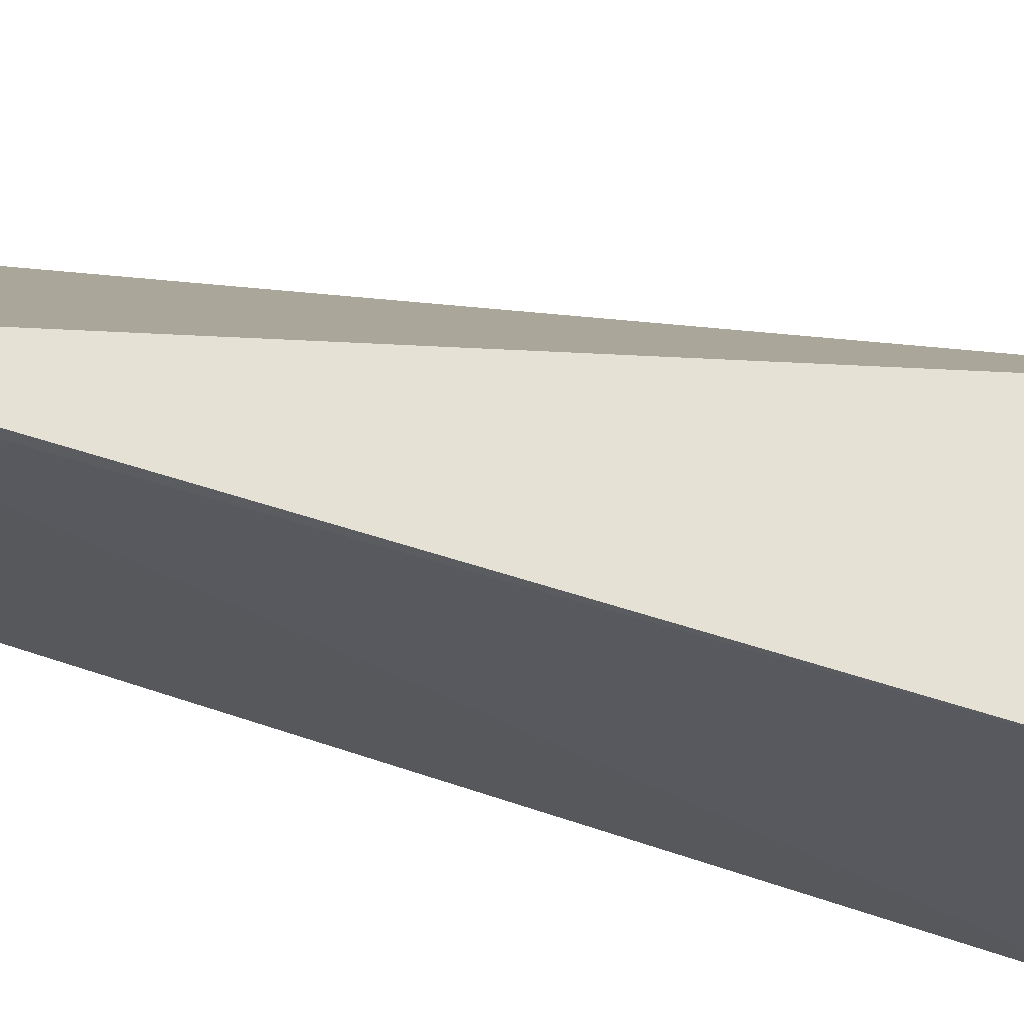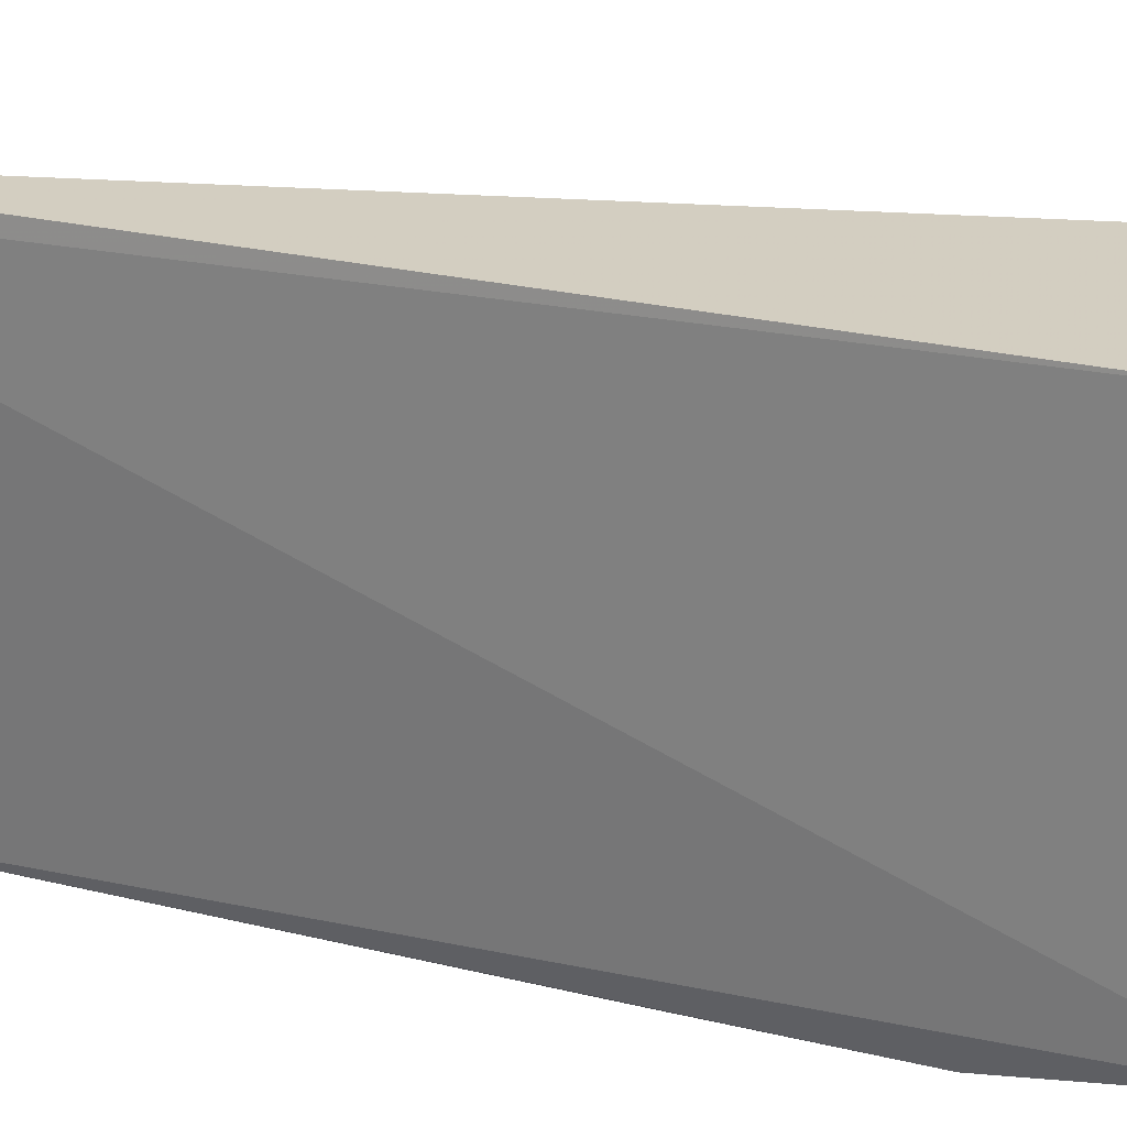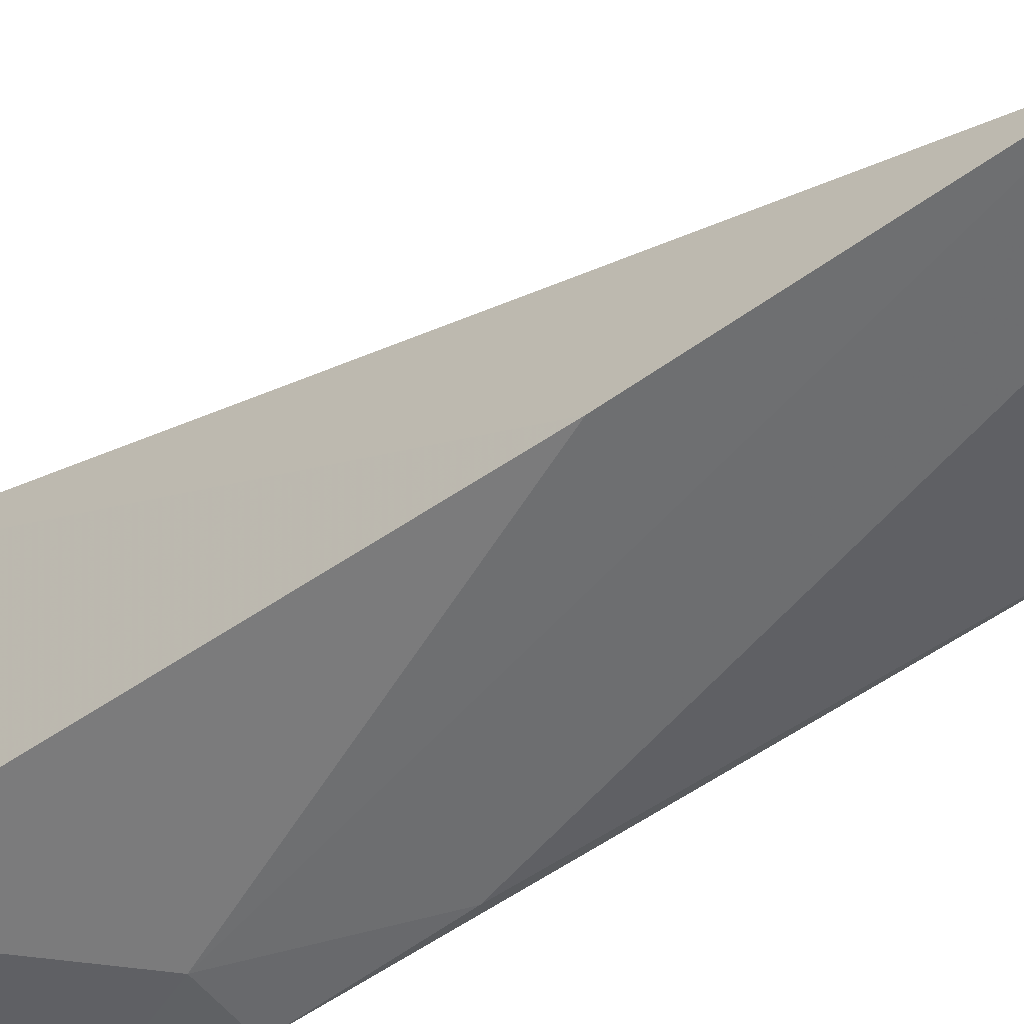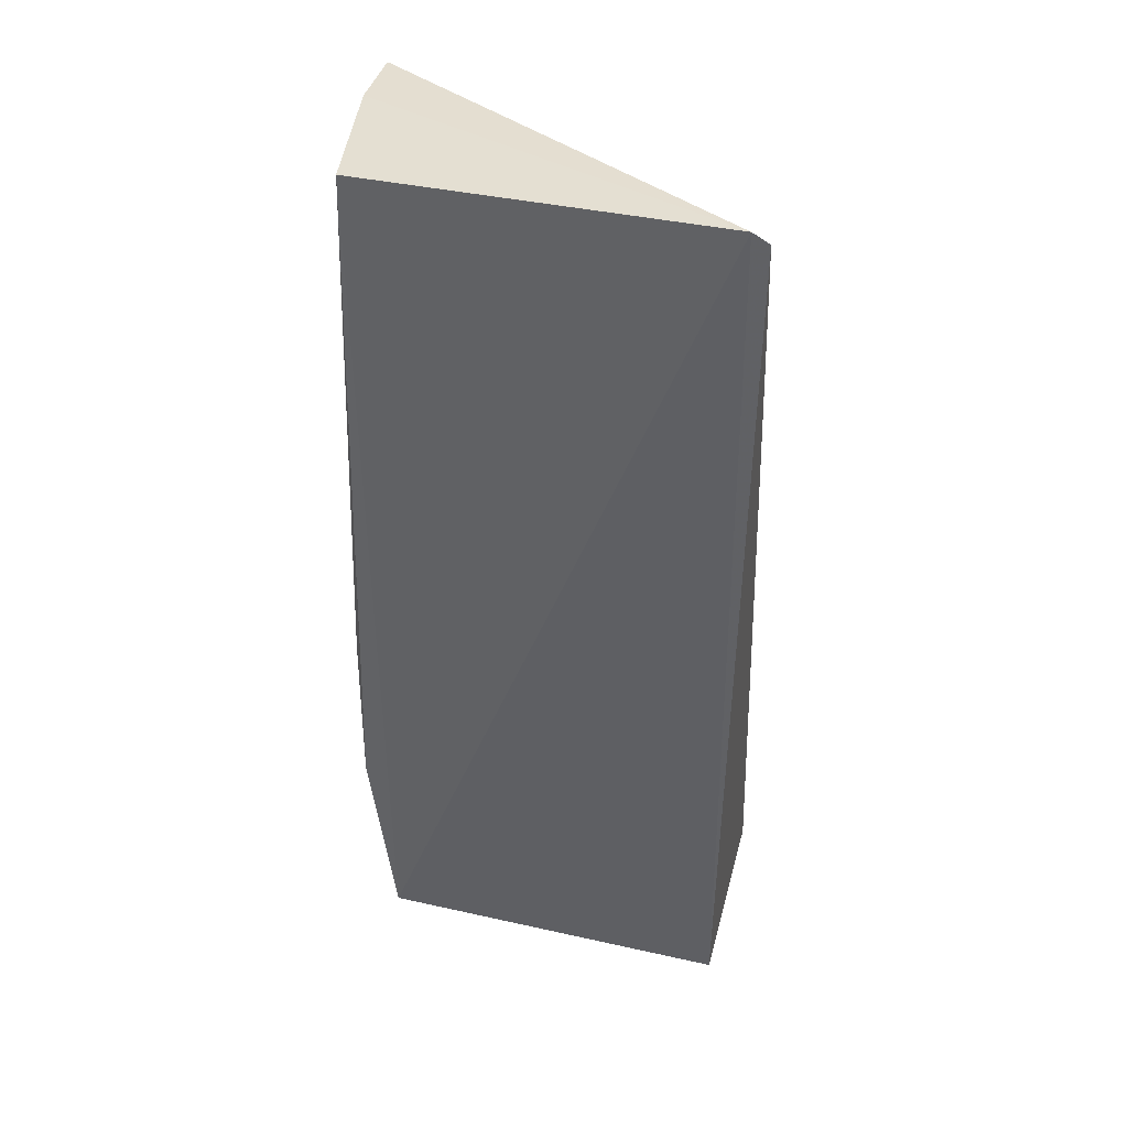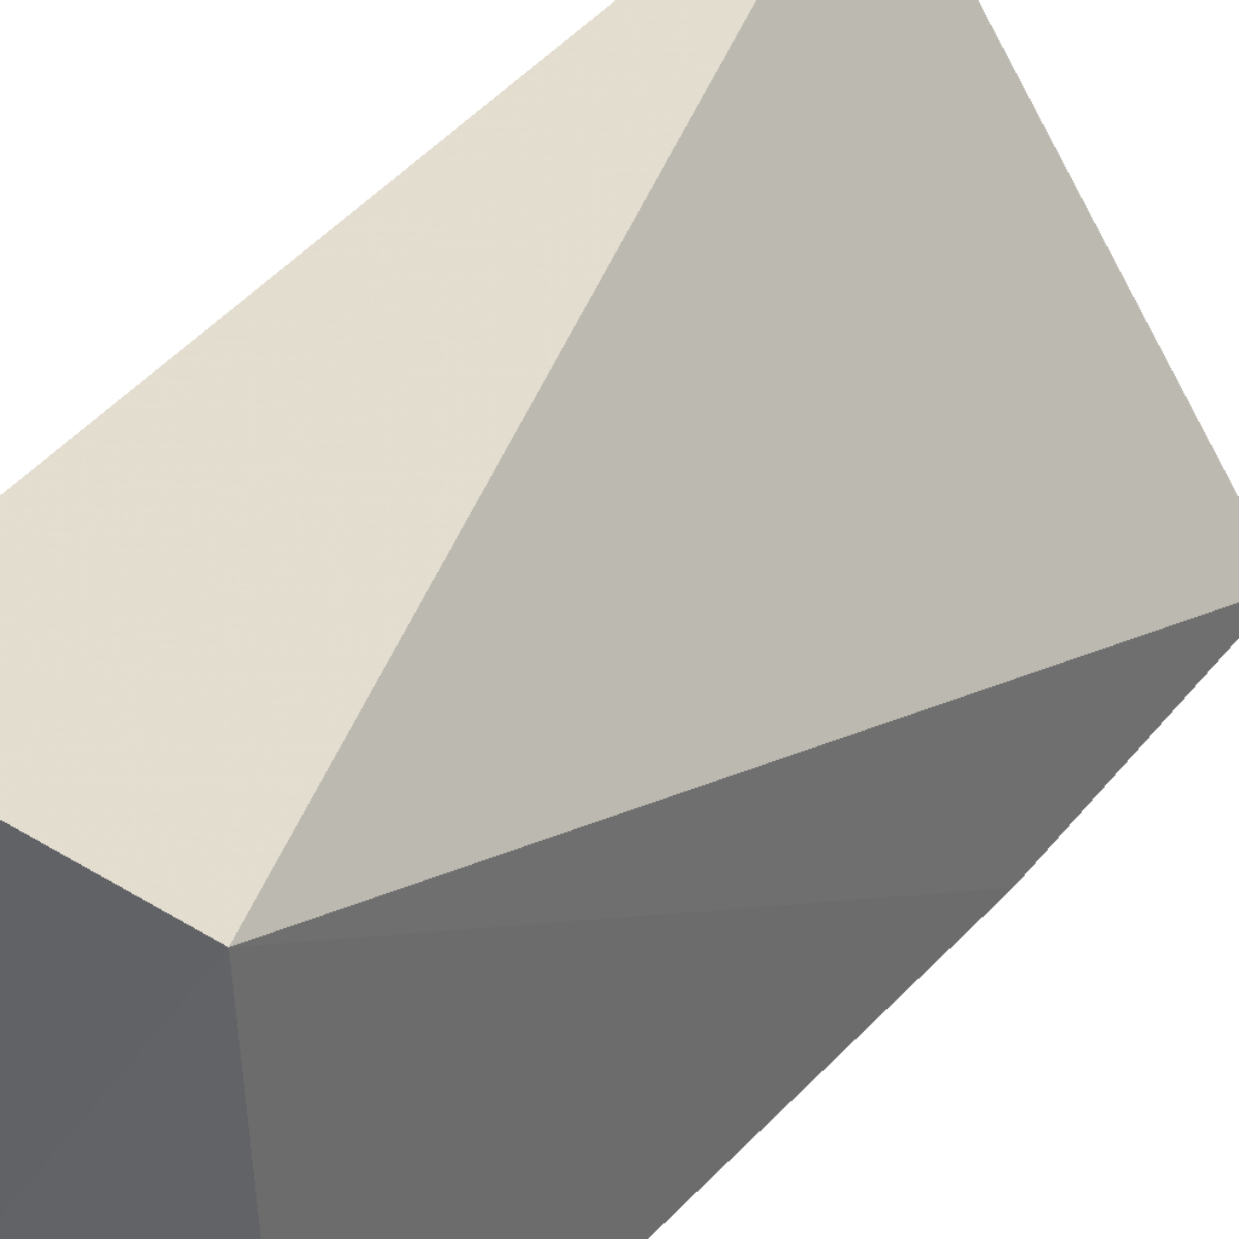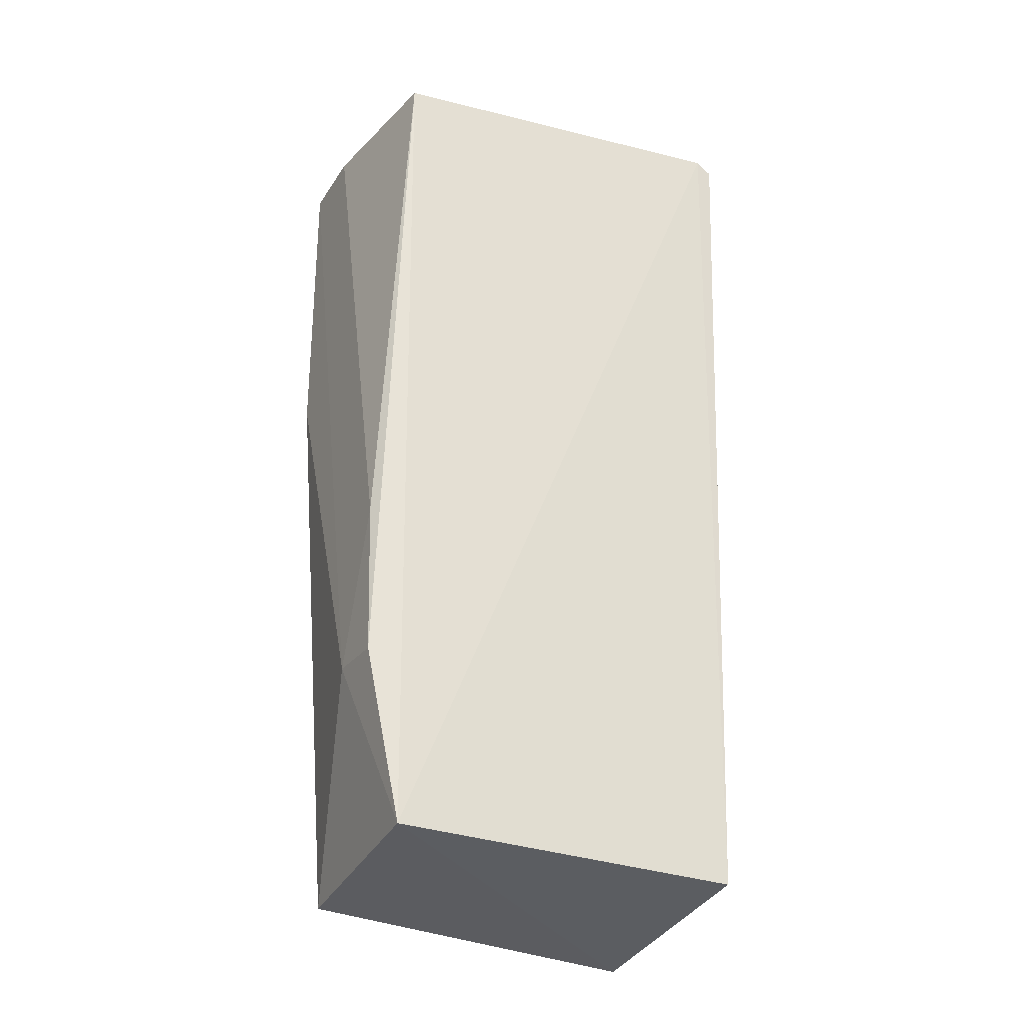
<metadata>
{"format":"obj","ext":"obj","renderer":"f3d","projection":"perspective","resolution":1024,"background":"white","views":[{"elev":64.3,"azim":-71.1,"up":"+Z"},{"elev":23.7,"azim":-68.7,"up":"+Z"},{"elev":-54.7,"azim":127.6,"up":"+Z"},{"elev":36.6,"azim":-77.4,"up":"+Y"},{"elev":35.5,"azim":32.7,"up":"+Z"},{"elev":-28.7,"azim":-115.9,"up":"+Y"}]}
</metadata>
<code>
v -0.03044 0.0009347 0.01031
v -0.02416 -0.0204 0.009986
v -0.0241 0.001144 0.0008894
v -0.02971 0.001112 0.001503
v -0.02962 -0.01937 0.001713
v -0.03047 0.001172 0.009928
v -0.02985 -0.0197 0.009934
v -0.02429 -0.01983 0.001904
v -0.0293 -0.01523 0.000986
v -0.02597 0.001154 0.0009172
v -0.0241 -0.006115 0.0009034
v -0.02781 -0.01517 0.000927
v -0.02916 -0.01156 0.0009461
f 1 2 3
f 6 1 3
f 6 4 5
f 7 5 2
f 7 2 1
f 7 6 5
f 7 1 6
f 8 2 5
f 9 5 4
f 10 6 3
f 10 4 6
f 11 3 2
f 11 2 8
f 12 8 5
f 12 5 9
f 12 11 8
f 12 3 11
f 13 9 4
f 13 4 10
f 13 12 9
f 13 10 3
f 13 3 12

</code>
